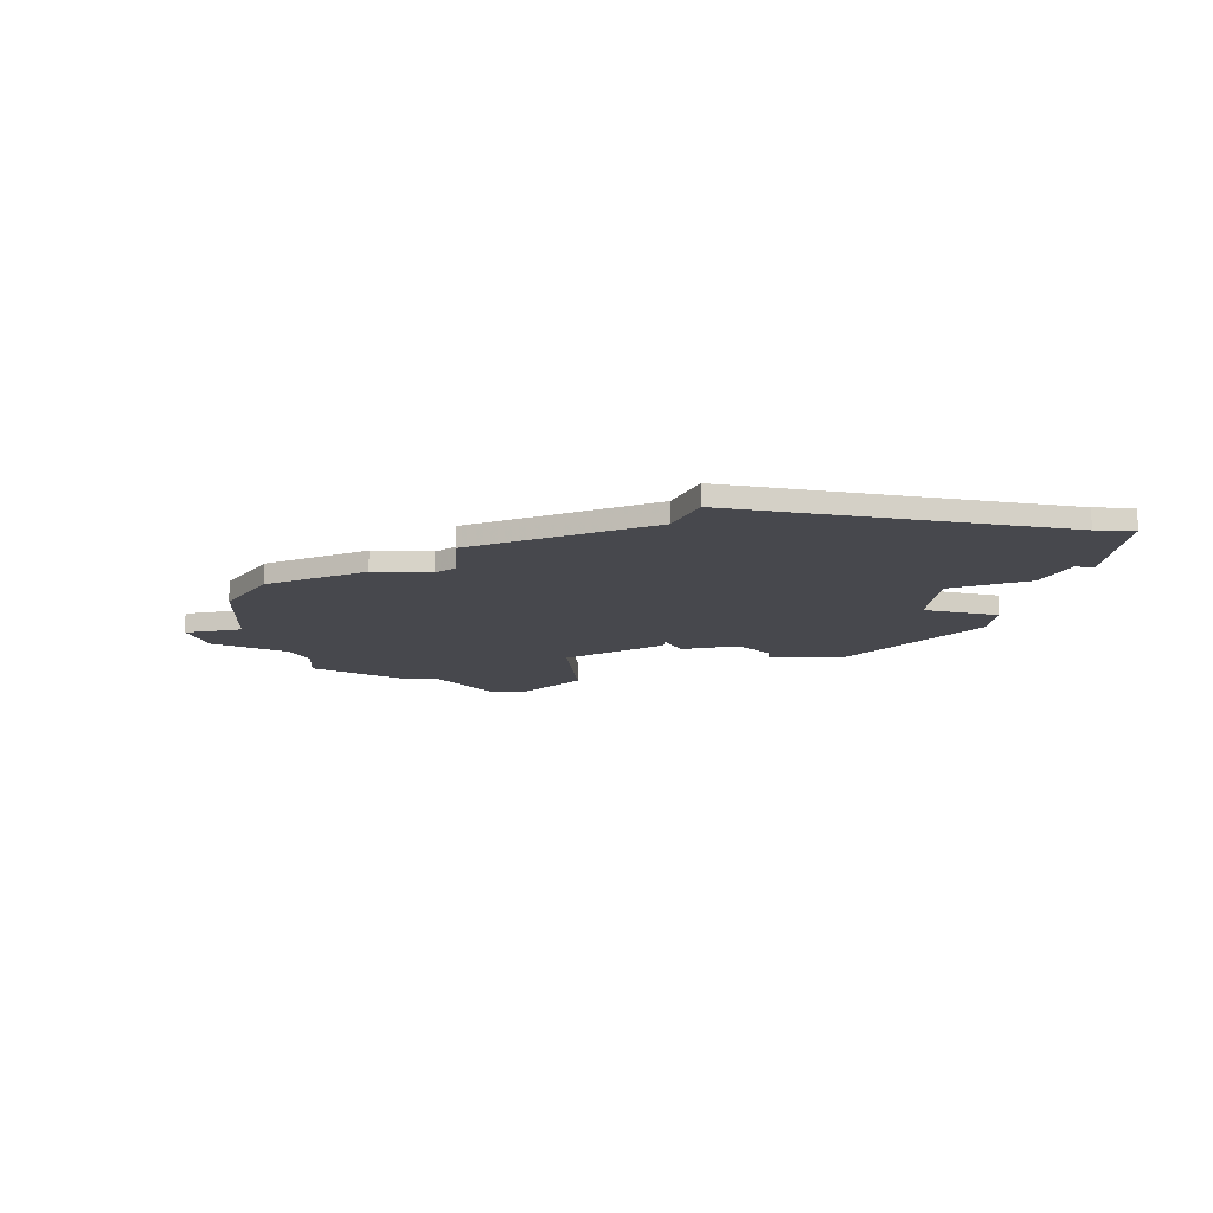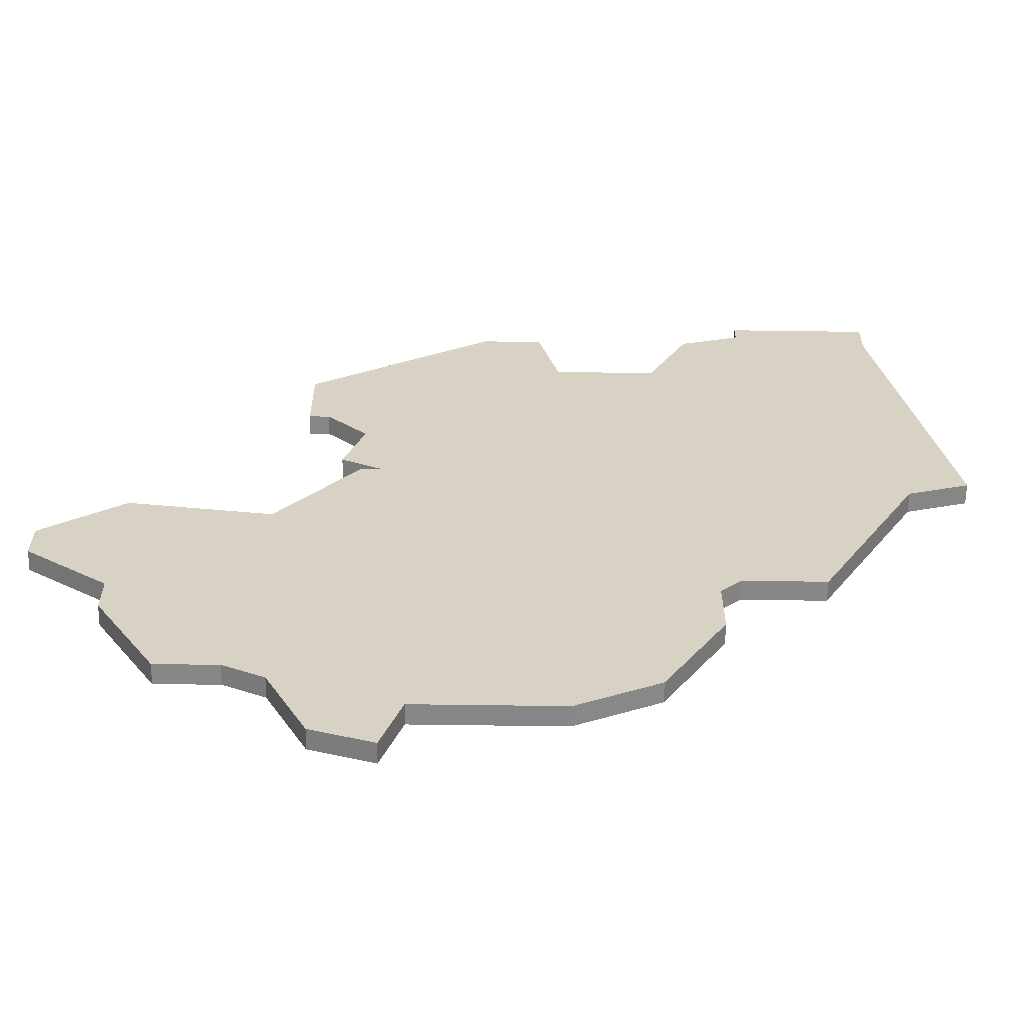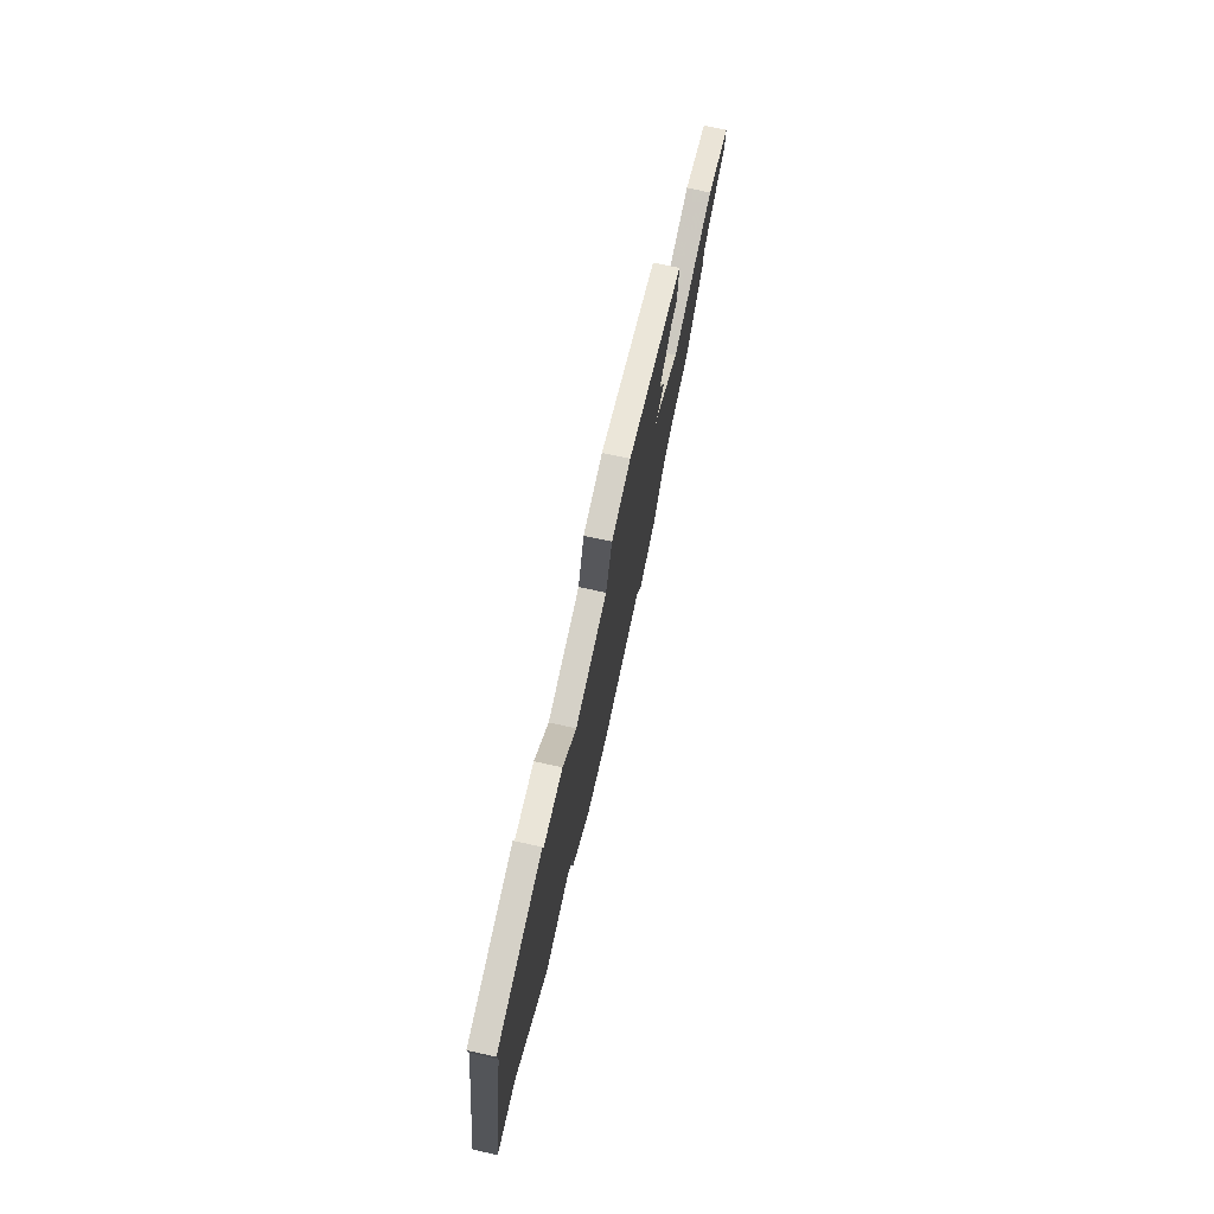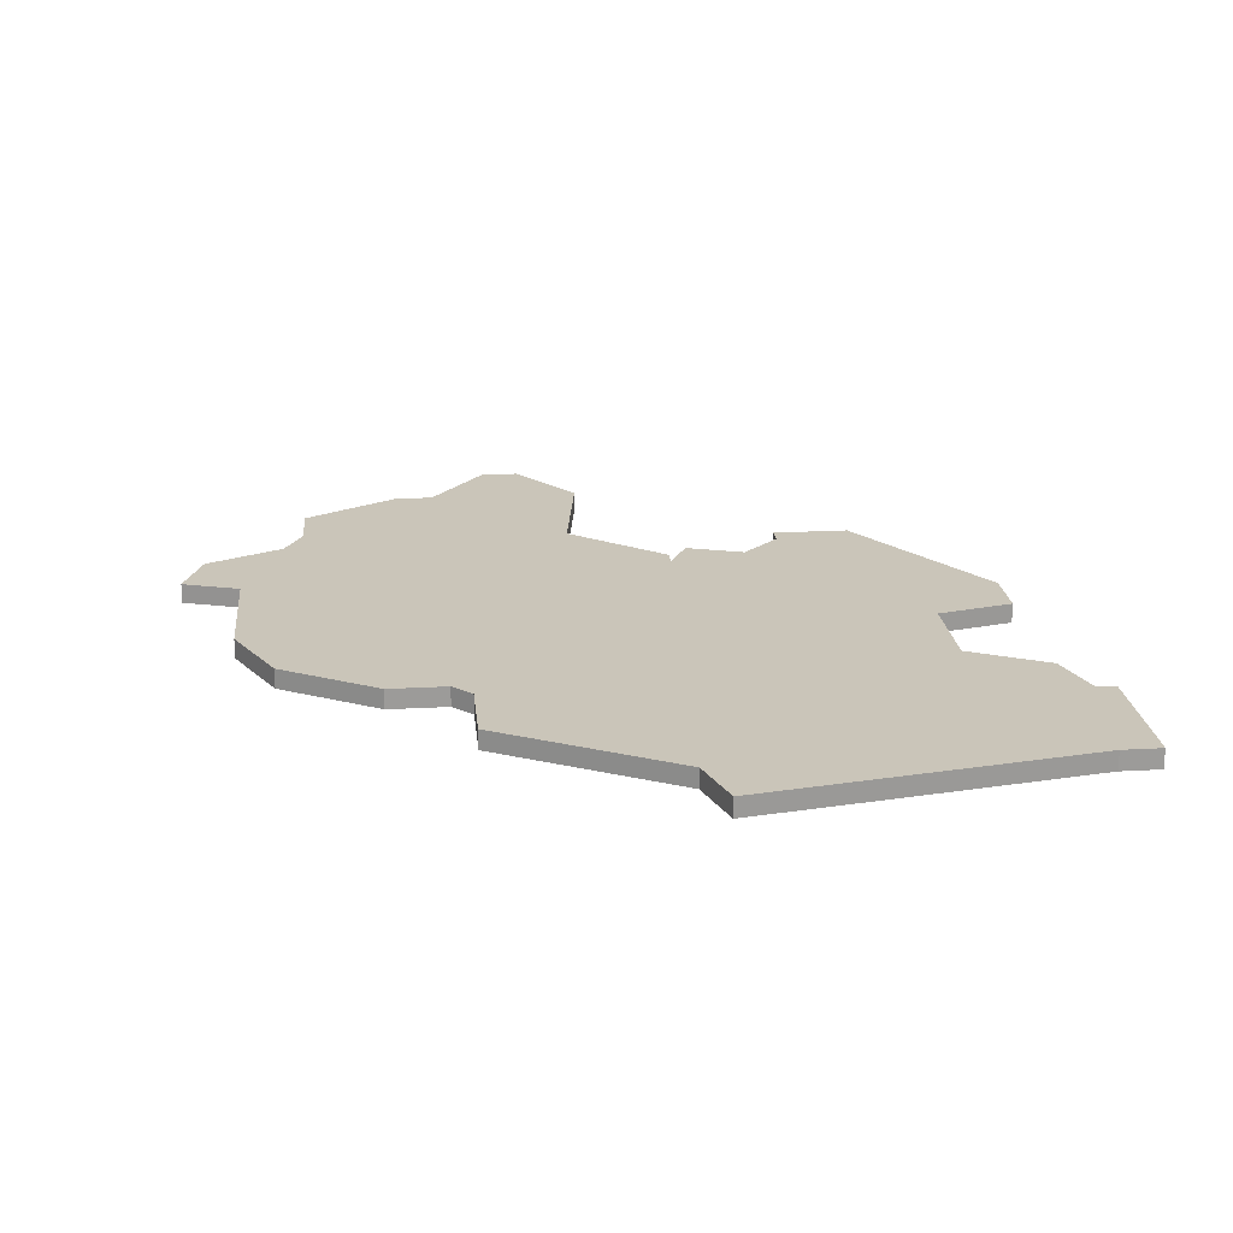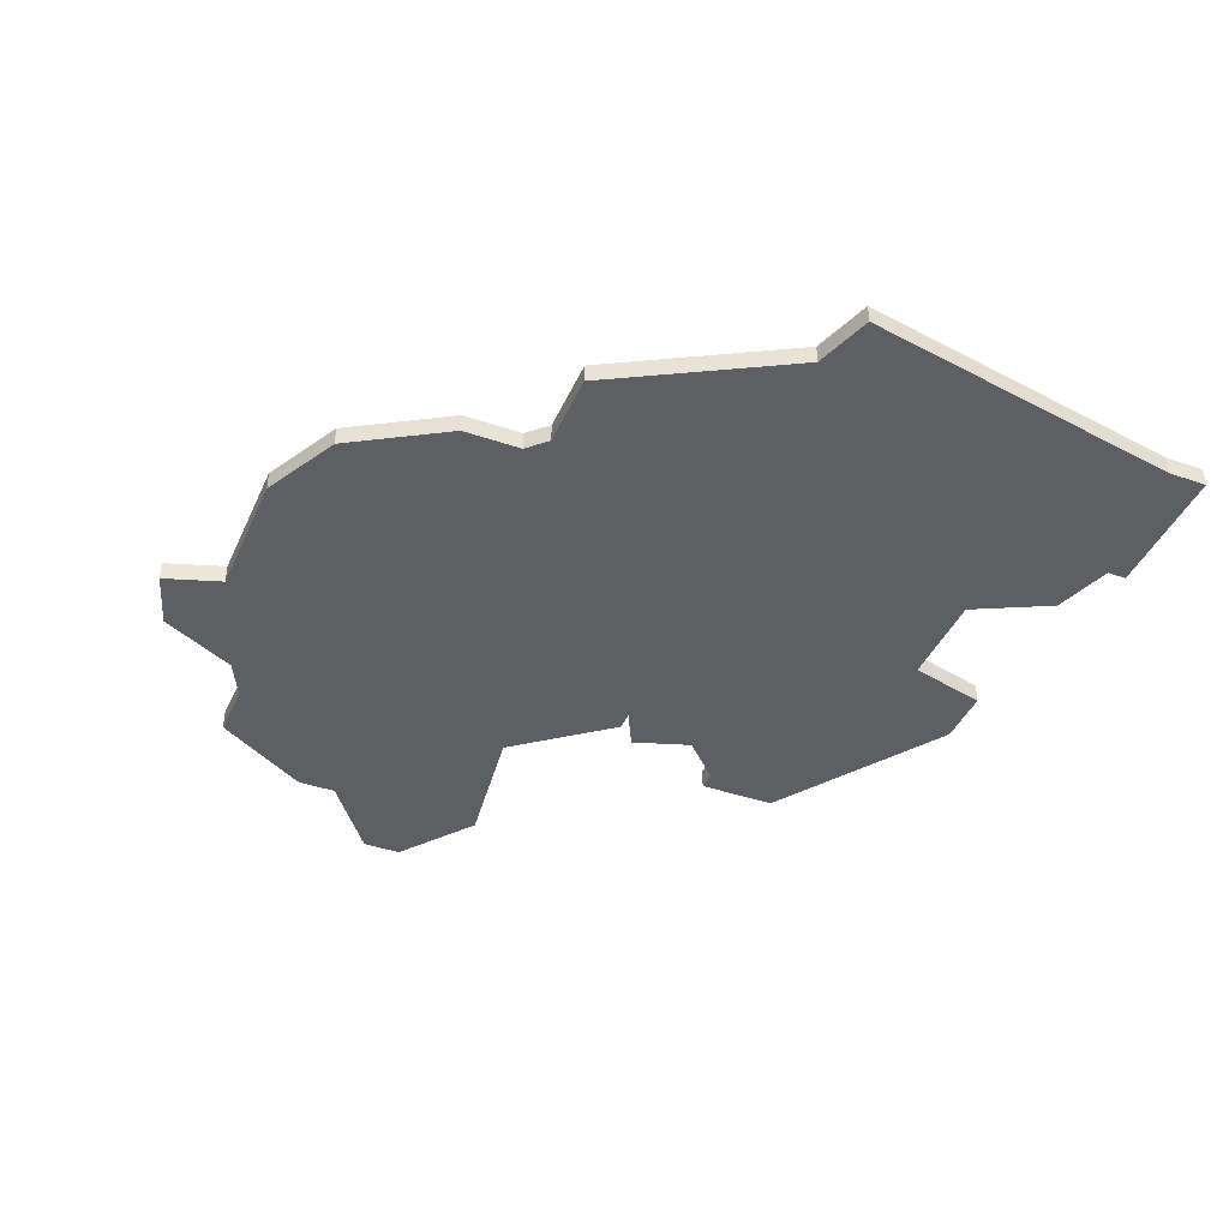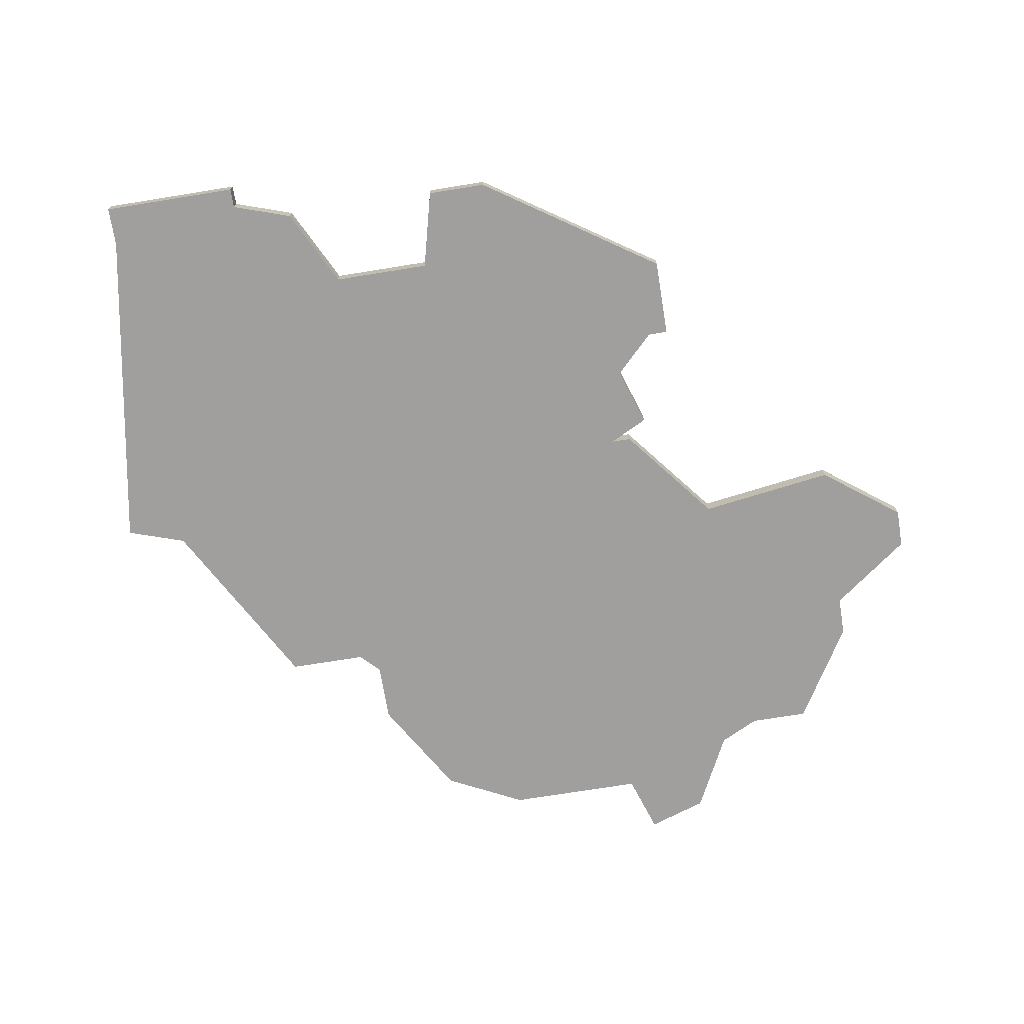
<metadata>
{"format":"obj","ext":"obj","renderer":"f3d","projection":"perspective","resolution":1024,"background":"white","views":[{"elev":-11.8,"azim":86.5,"up":"+Z"},{"elev":-62.5,"azim":-0.8,"up":"+Y"},{"elev":78.8,"azim":102.1,"up":"+Y"},{"elev":20.6,"azim":84.2,"up":"+Z"},{"elev":-41.1,"azim":67.3,"up":"+Z"},{"elev":-71.4,"azim":-170.8,"up":"+Z"}]}
</metadata>
<code>
v 3402 -825 0
v 3402 -825 1
v 3402 -850 0
v 3402 -850 1
v 3418 -814 0
v 3418 -814 1
v 3401 -820 0
v 3401 -820 1
v 3409 -810 0
v 3409 -810 1
v 3417 -846 0
v 3417 -846 1
v 3392 -838 0
v 3392 -838 1
v 3392 -830 0
v 3392 -830 1
v 3392 -840 0
v 3392 -840 1
v 3425 -837 0
v 3425 -837 1
v 3400 -820 0
v 3400 -820 1
v 3400 -846 0
v 3400 -846 1
v 3400 -816 0
v 3400 -816 1
v 3433 -827 0
v 3433 -827 1
v 3399 -831 0
v 3399 -831 1
v 3423 -808 0
v 3423 -808 1
v 3423 -809 0
v 3423 -809 1
v 3398 -845 0
v 3398 -845 1
v 3406 -848 0
v 3406 -848 1
v 3430 -810 0
v 3430 -810 1
v 3430 -828 0
v 3430 -828 1
v 3430 -808 0
v 3430 -808 1
v 3405 -851 0
v 3405 -851 1
v 3413 -814 0
v 3413 -814 1
v 3413 -848 0
v 3413 -848 1
v 3388 -835 0
v 3388 -835 1
v 3388 -833 0
v 3388 -833 1
v 3421 -837 0
v 3421 -837 1
v 3404 -826 0
v 3404 -826 1
v 3412 -810 0
v 3412 -810 1
v 3420 -810 0
v 3420 -810 1
v 3420 -838 0
v 3420 -838 1
v 3420 -841 0
v 3420 -841 1
v 3395 -845 0
v 3395 -845 1
v 3403 -826 0
v 3403 -826 1
v 3403 -822 0
v 3403 -822 1
f 35 17 13
f 13 51 53
f 15 13 53
f 37 3 23
f 29 35 13
f 17 35 67
f 23 35 29
f 29 37 23
f 13 15 29
f 7 21 25
f 29 69 57
f 57 1 71
f 25 71 7
f 71 47 57
f 63 29 57
f 47 71 25
f 45 3 37
f 49 37 63
f 63 11 49
f 11 63 65
f 63 57 55
f 39 27 41
f 55 41 19
f 57 5 55
f 41 55 5
f 5 57 47
f 47 9 59
f 47 25 9
f 61 33 5
f 39 5 33
f 31 43 33
f 39 33 43
f 39 41 5
f 63 37 29
f 14 18 36
f 54 52 14
f 54 14 16
f 24 4 38
f 14 36 30
f 68 36 18
f 30 36 24
f 24 38 30
f 30 16 14
f 26 22 8
f 58 70 30
f 72 2 58
f 8 72 26
f 58 48 72
f 58 30 64
f 26 72 48
f 38 4 46
f 64 38 50
f 50 12 64
f 66 64 12
f 56 58 64
f 42 28 40
f 20 42 56
f 56 6 58
f 6 56 42
f 48 58 6
f 60 10 48
f 10 26 48
f 6 34 62
f 34 6 40
f 34 44 32
f 44 34 40
f 6 42 40
f 30 38 64
f 8 22 7
f 7 22 21
f 72 8 71
f 71 8 7
f 2 72 1
f 1 72 71
f 58 2 57
f 57 2 1
f 70 58 69
f 69 58 57
f 30 70 29
f 29 70 69
f 16 30 15
f 15 30 29
f 54 16 53
f 53 16 15
f 52 54 51
f 51 54 53
f 14 52 13
f 13 52 51
f 18 14 17
f 17 14 13
f 68 18 67
f 67 18 17
f 36 68 35
f 35 68 67
f 24 36 23
f 23 36 35
f 4 24 3
f 3 24 23
f 46 4 45
f 45 4 3
f 38 46 37
f 37 46 45
f 50 38 49
f 49 38 37
f 12 50 11
f 11 50 49
f 66 12 65
f 65 12 11
f 64 66 63
f 63 66 65
f 56 64 55
f 55 64 63
f 20 56 19
f 19 56 55
f 42 20 41
f 41 20 19
f 28 42 27
f 27 42 41
f 40 28 39
f 39 28 27
f 44 40 43
f 43 40 39
f 32 44 31
f 31 44 43
f 34 32 33
f 33 32 31
f 62 34 61
f 61 34 33
f 6 62 5
f 5 62 61
f 48 6 47
f 47 6 5
f 60 48 59
f 59 48 47
f 10 60 9
f 9 60 59
f 22 26 21
f 21 26 25
f 26 10 25
f 25 10 9

</code>
